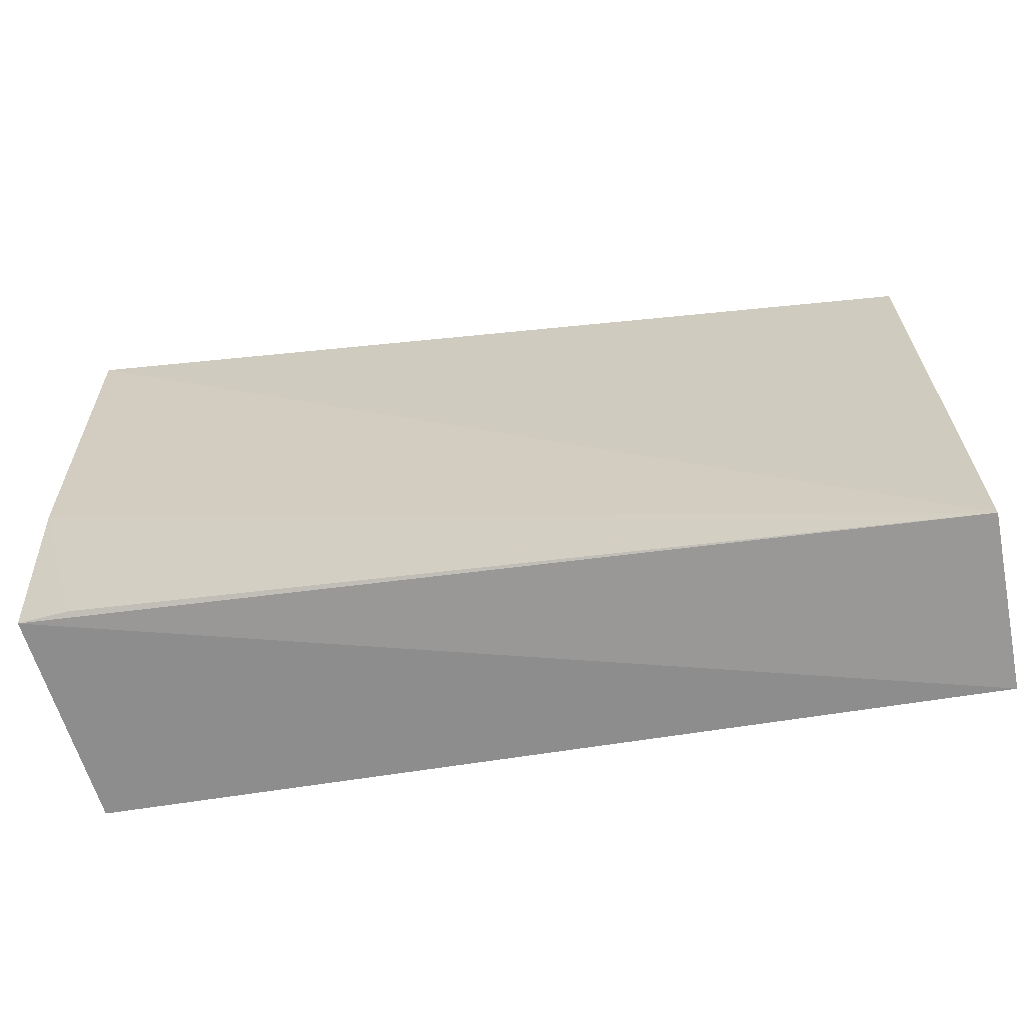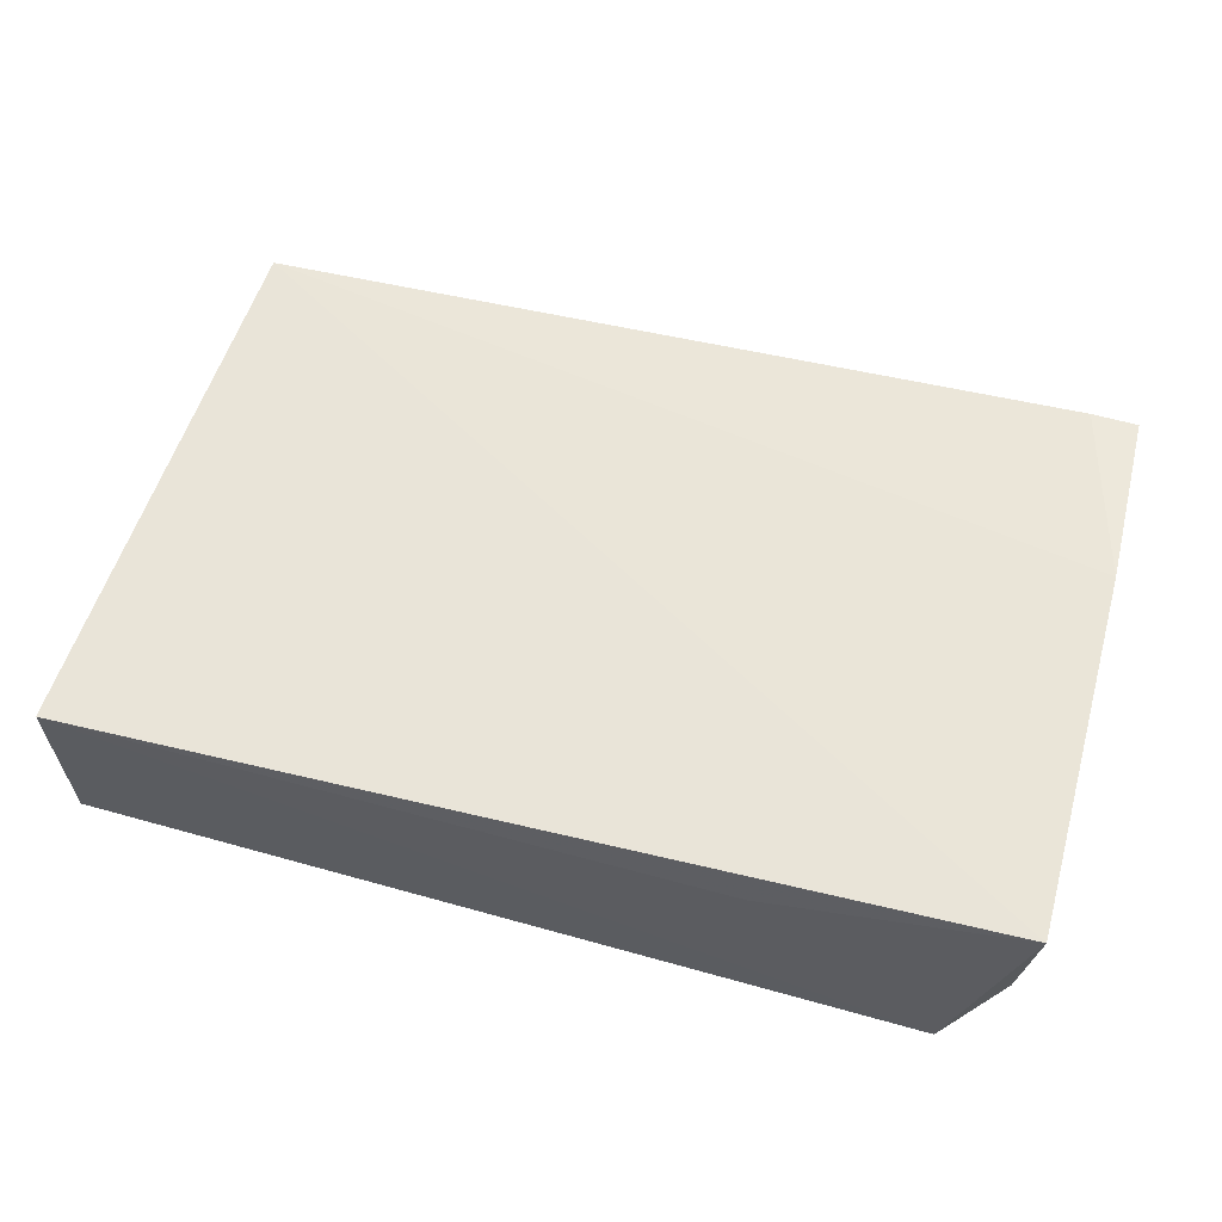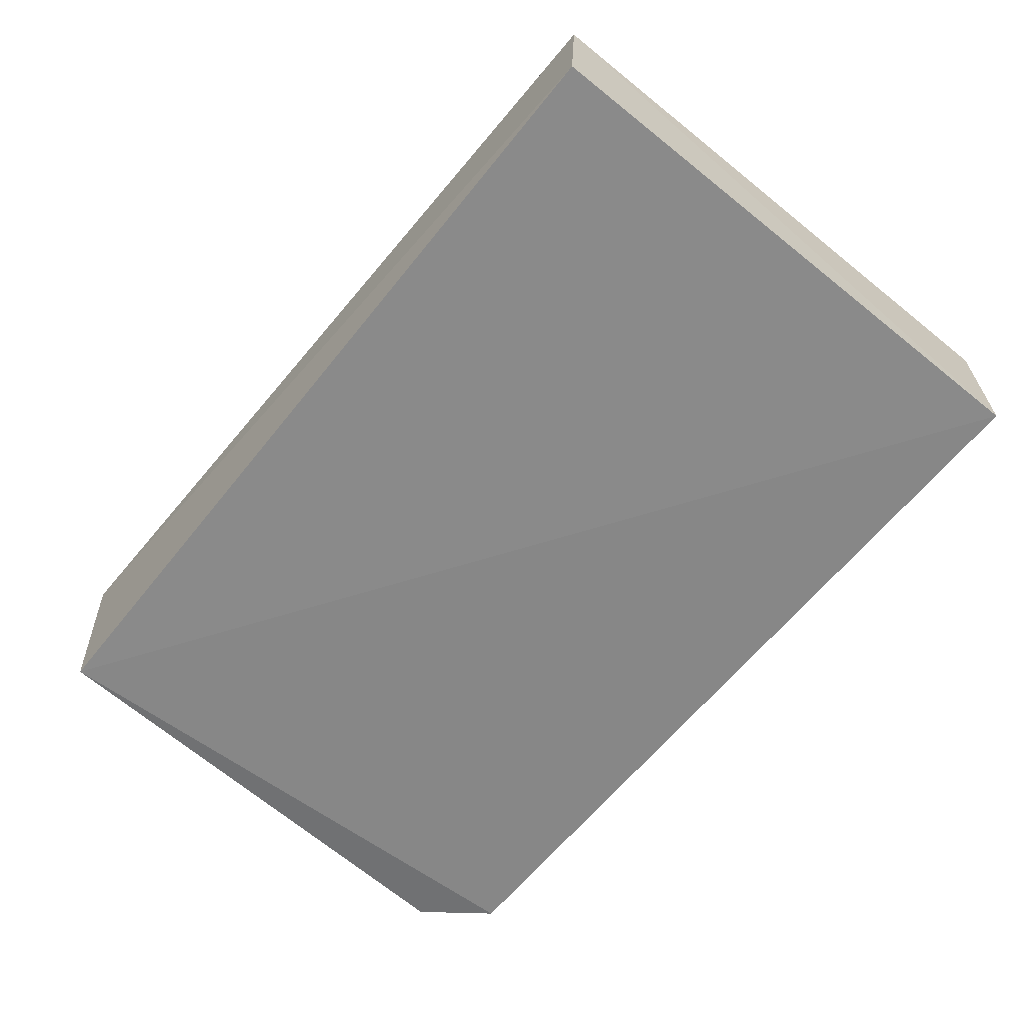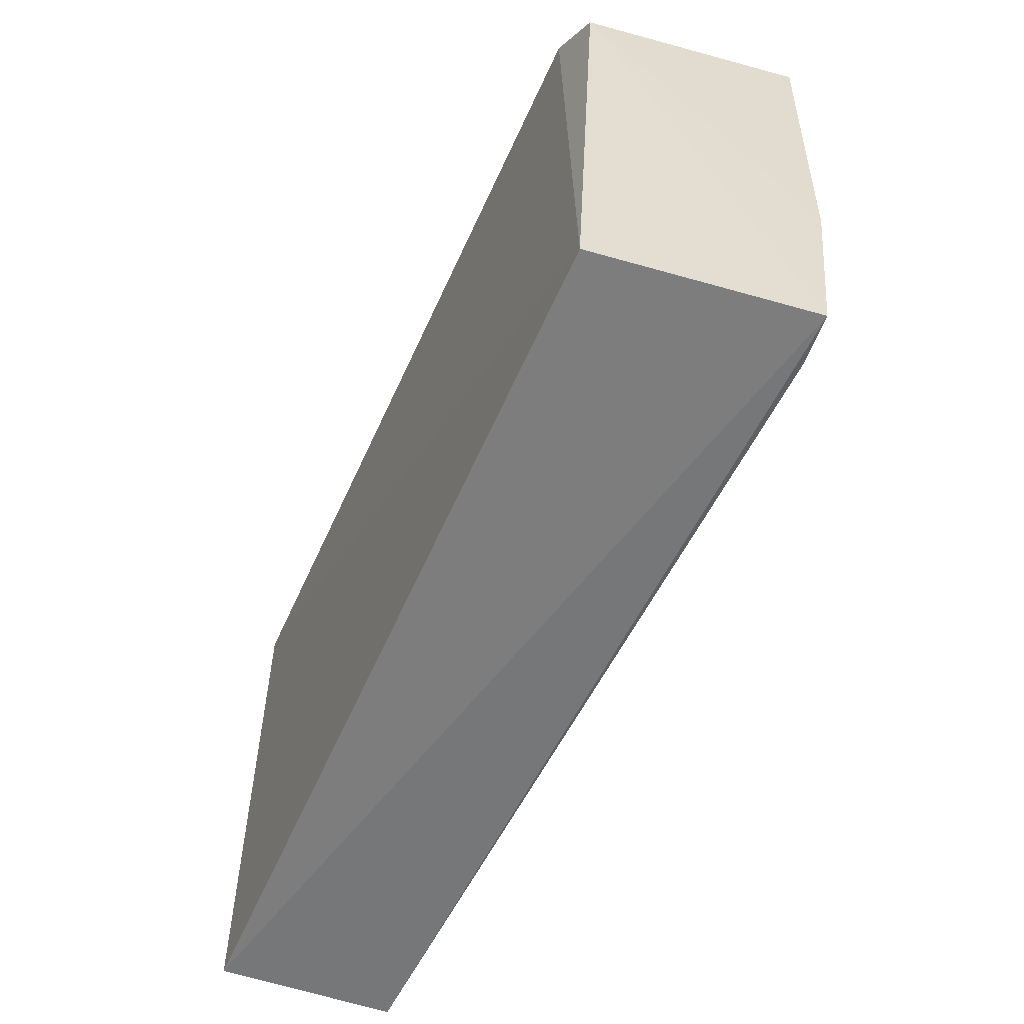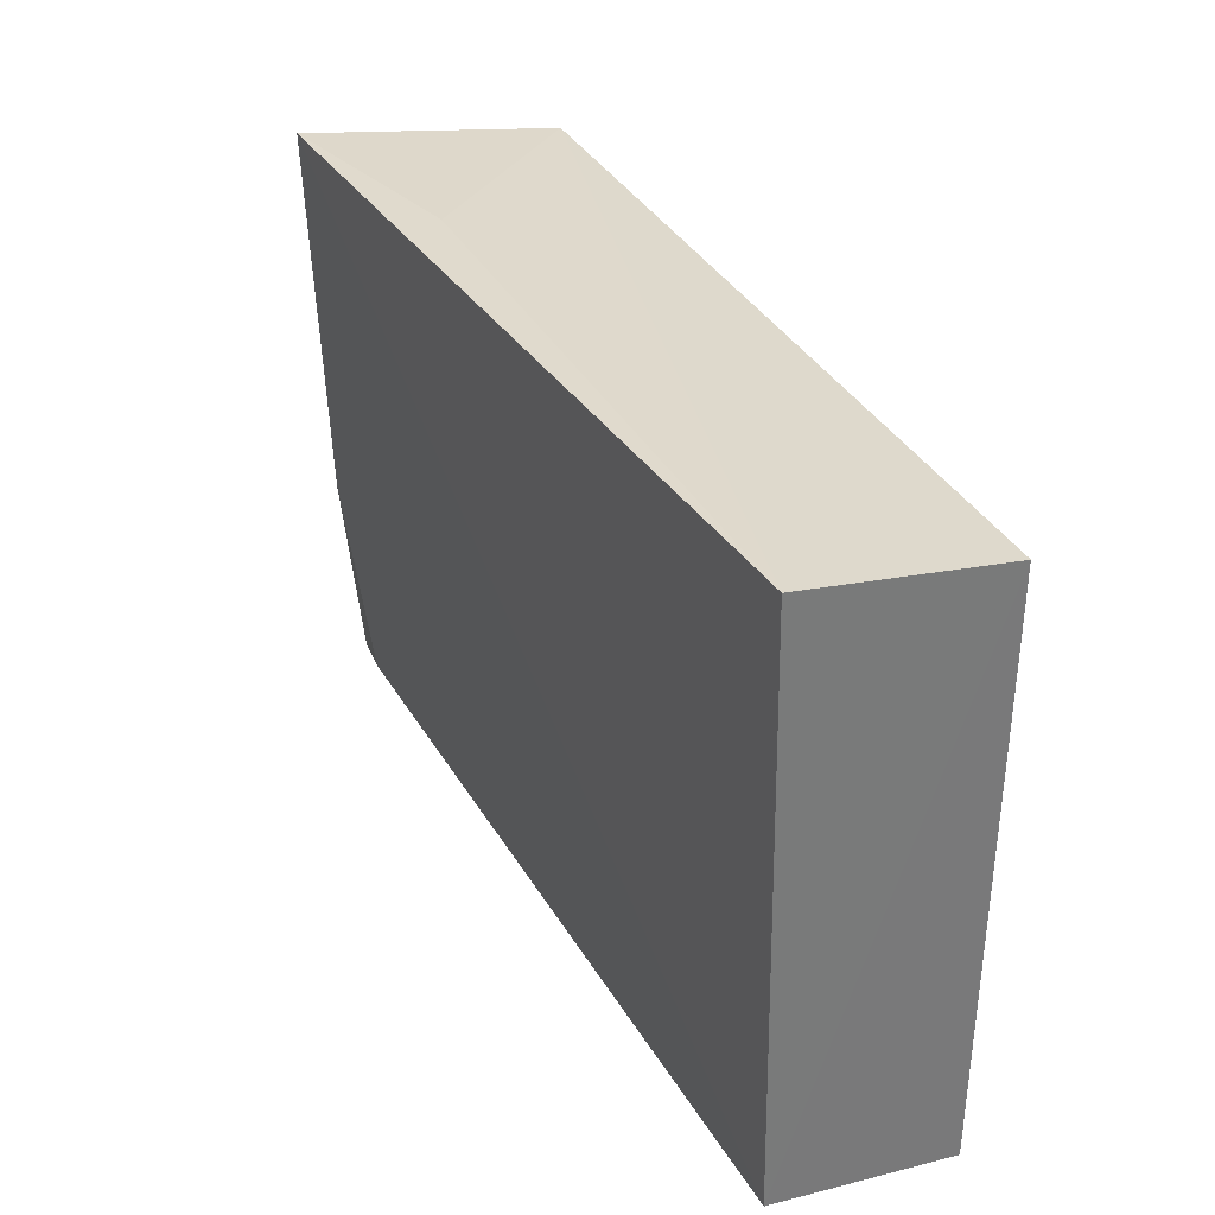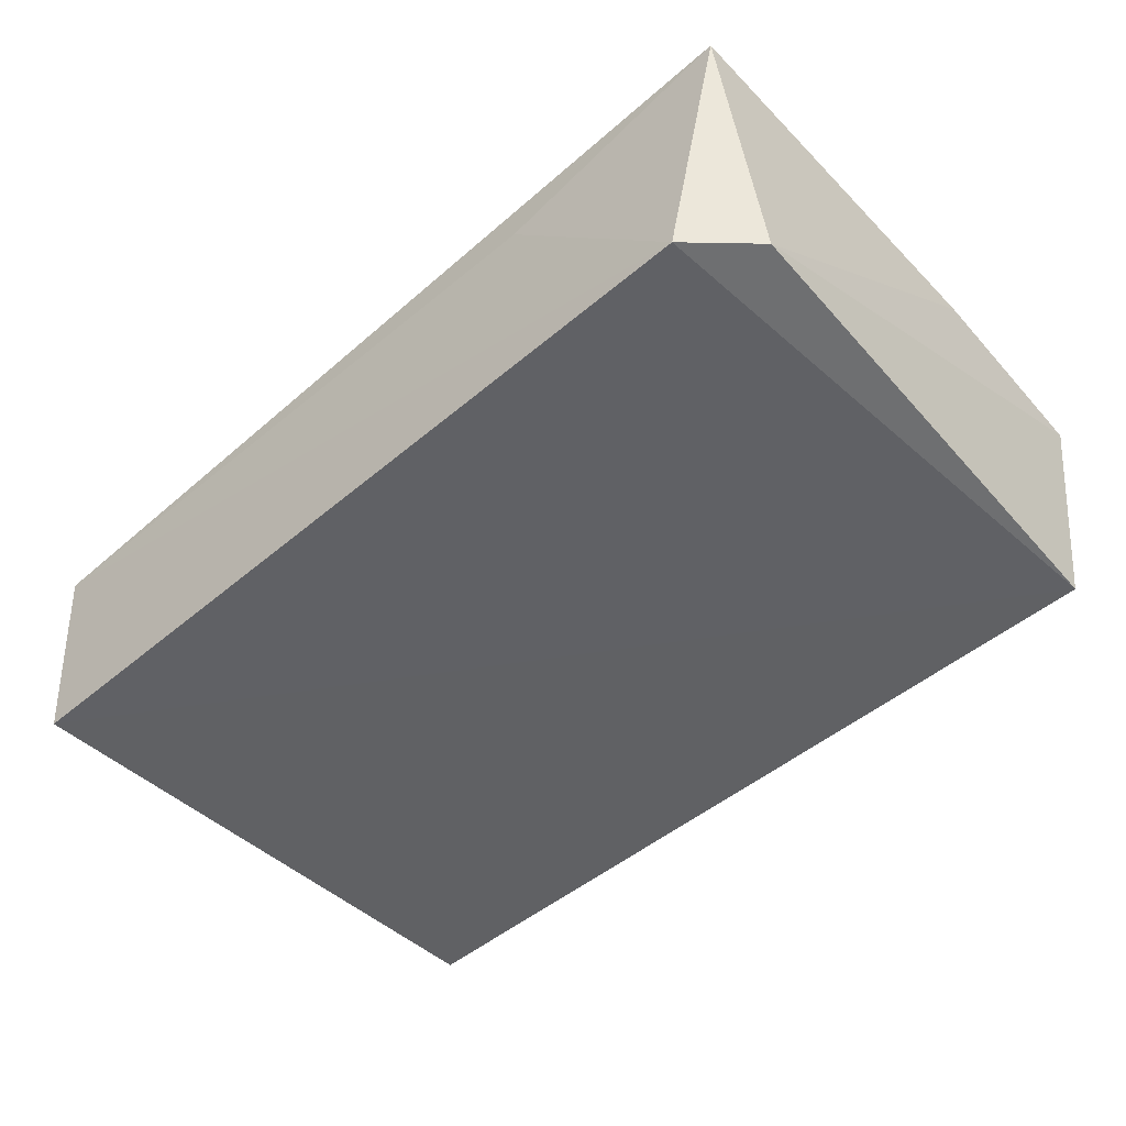
<metadata>
{"format":"obj","ext":"obj","renderer":"f3d","projection":"perspective","resolution":1024,"background":"white","views":[{"elev":-65.5,"azim":10.3,"up":"+Y"},{"elev":56.1,"azim":-163.4,"up":"+Z"},{"elev":-64.0,"azim":50.7,"up":"+Z"},{"elev":-58.3,"azim":-112.9,"up":"+Y"},{"elev":32.8,"azim":67.8,"up":"+Y"},{"elev":-46.8,"azim":-137.3,"up":"+Z"}]}
</metadata>
<code>
v 0.02088 -0.02895 0.01416
v 0.02088 -0.06933 0.01354
v 0.02113 -0.03008 0.0009399
v -0.0376 -0.02952 0.002385
v -0.0421 -0.02902 0.01922
v -0.03949 -0.06922 0.002029
v -0.02508 -0.0289 0.01503
v 0.02095 -0.07002 0.001192
v -0.04157 -0.03391 0.00299
v -0.04126 -0.06938 0.01695
v -0.04174 -0.05575 0.01825
v -0.03799 -0.06923 0.01716
f 1 2 3
f 1 3 4
f 5 2 1
f 6 4 3
f 7 5 1
f 7 1 4
f 7 4 5
f 8 6 3
f 8 3 2
f 9 5 4
f 9 4 6
f 10 9 6
f 10 8 2
f 10 6 8
f 11 2 5
f 11 5 9
f 11 9 10
f 12 11 10
f 12 10 2
f 12 2 11

</code>
